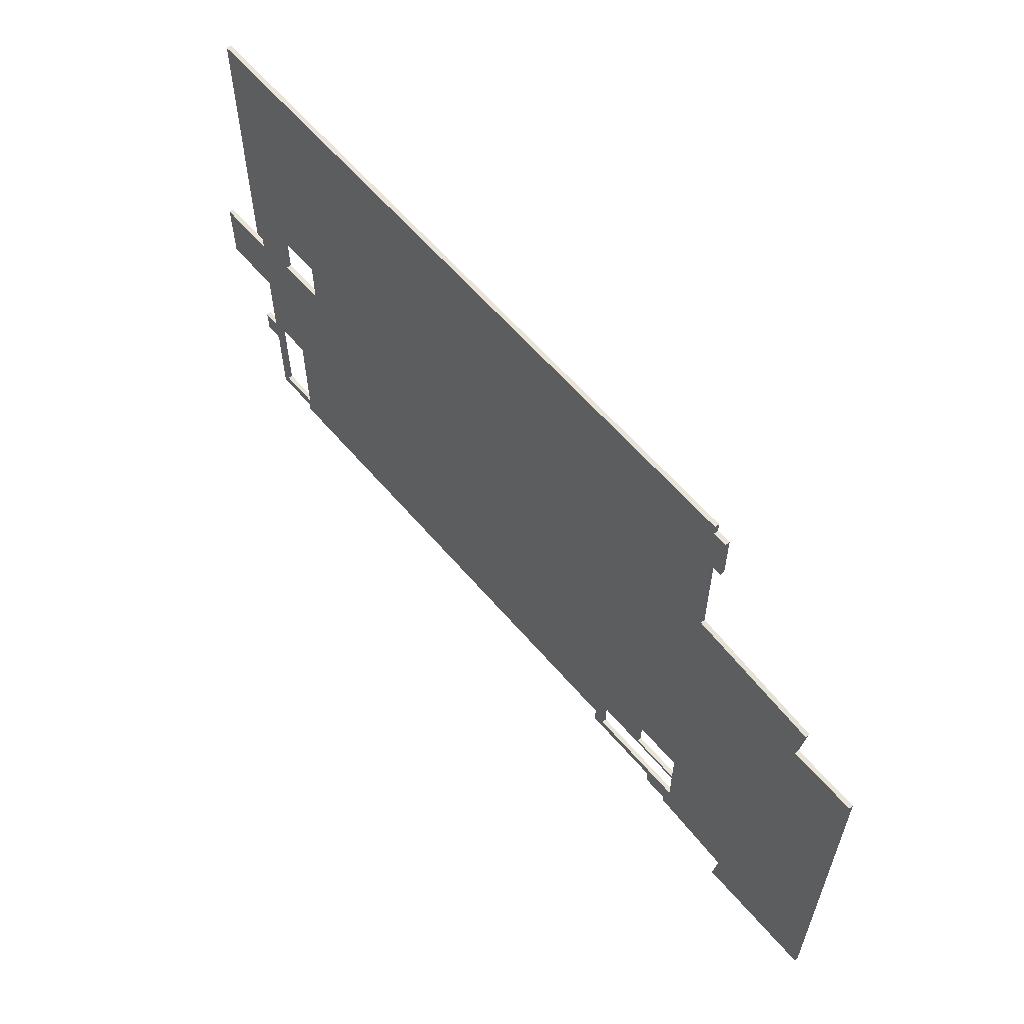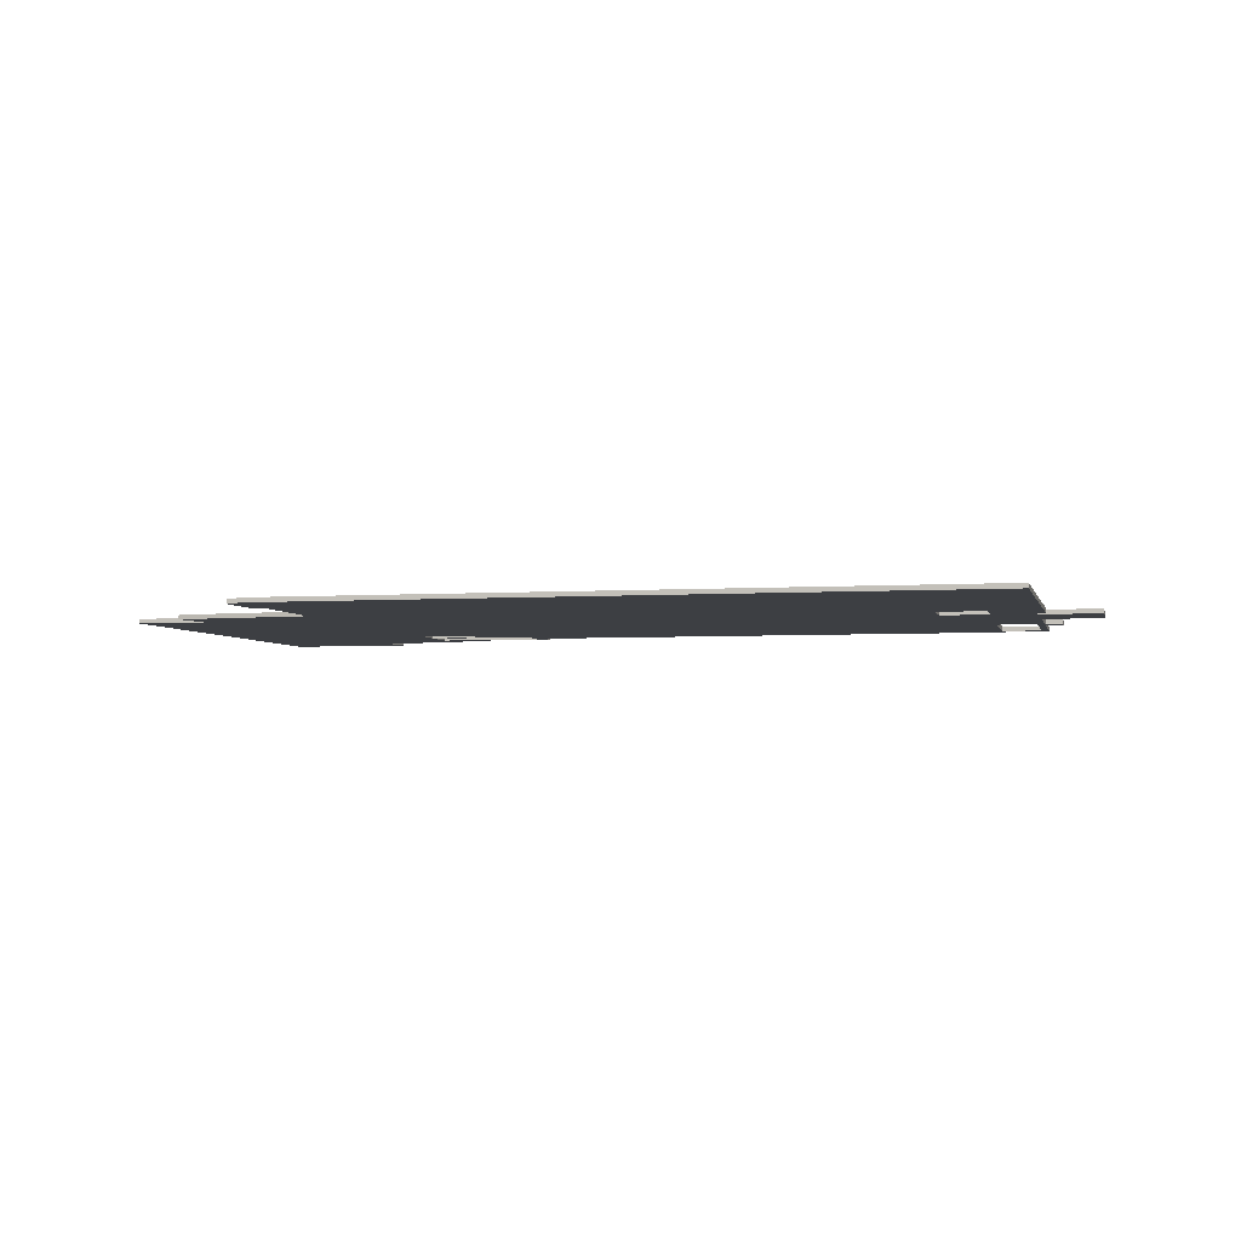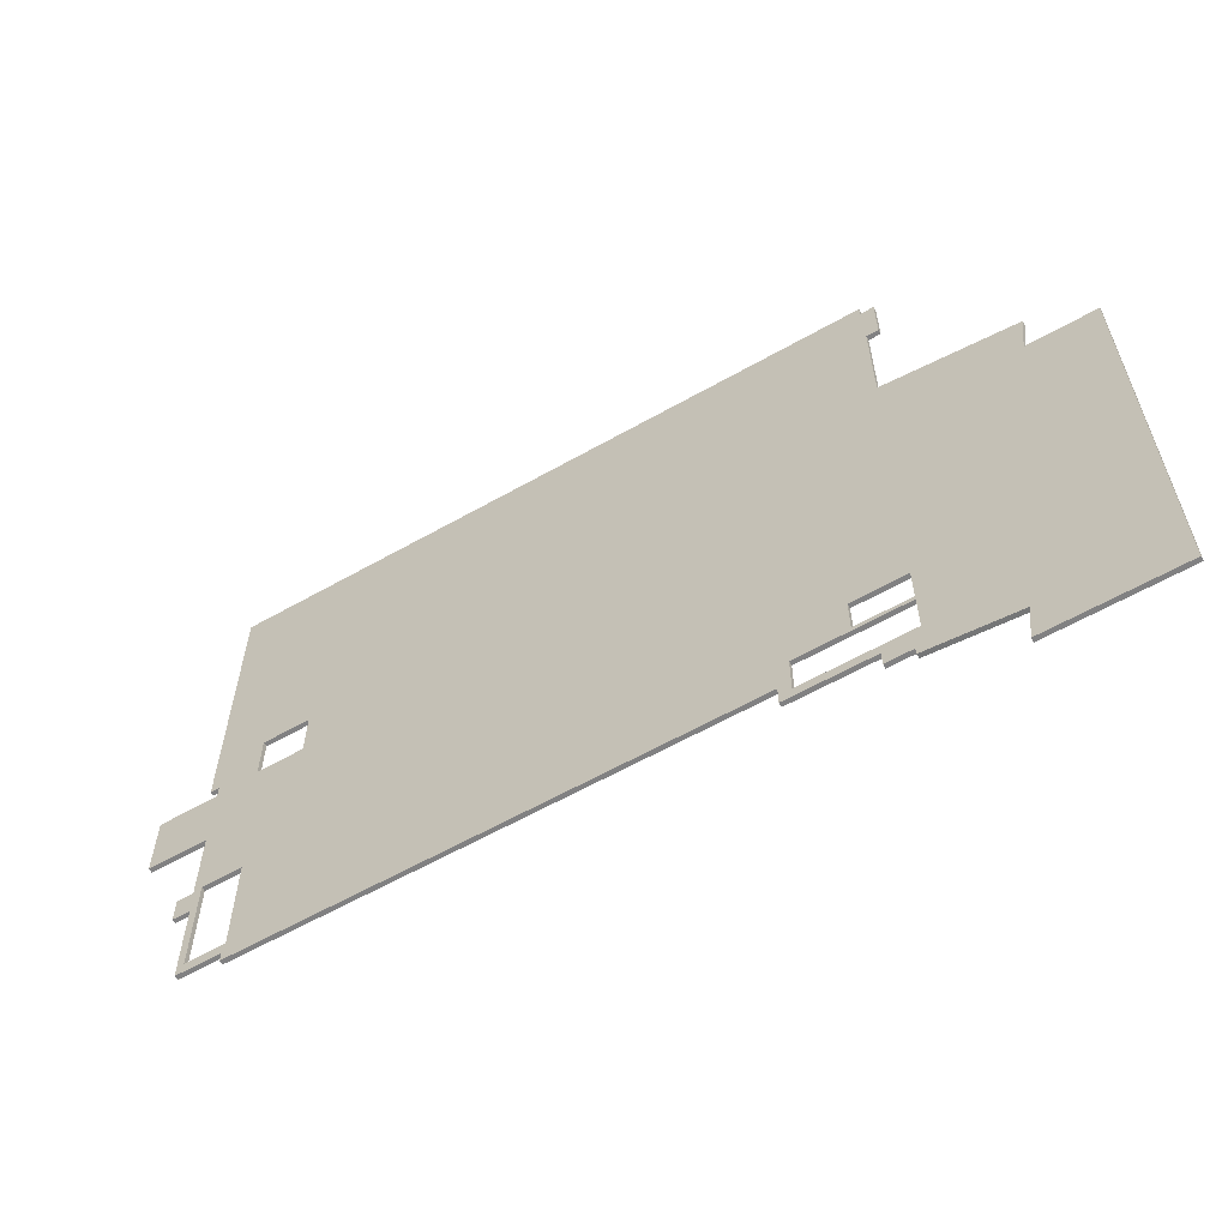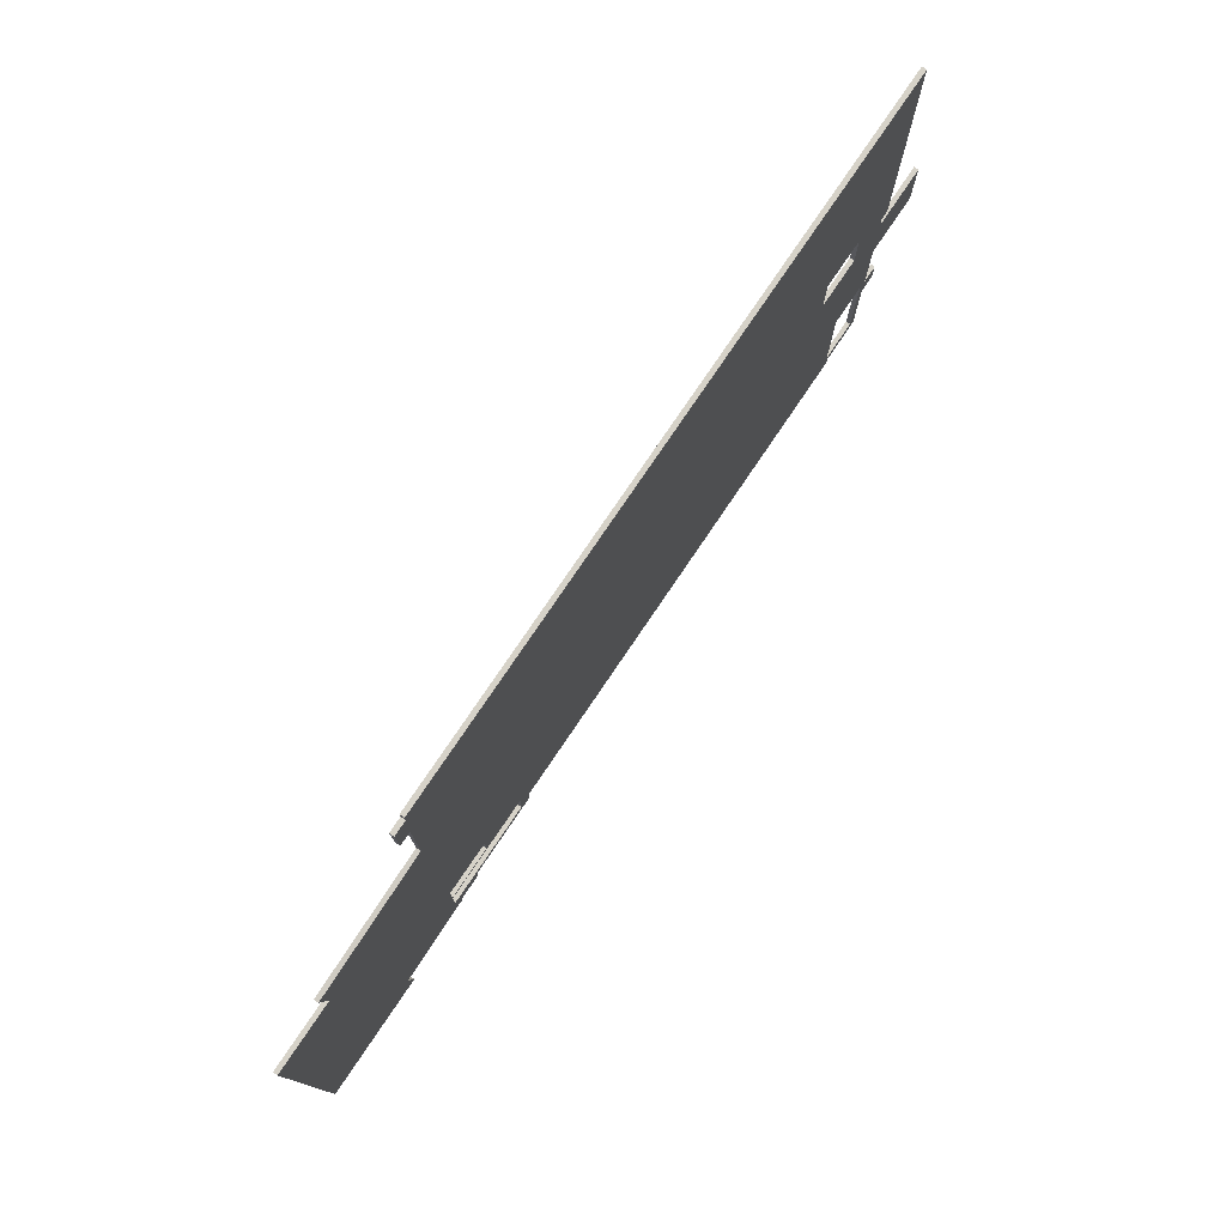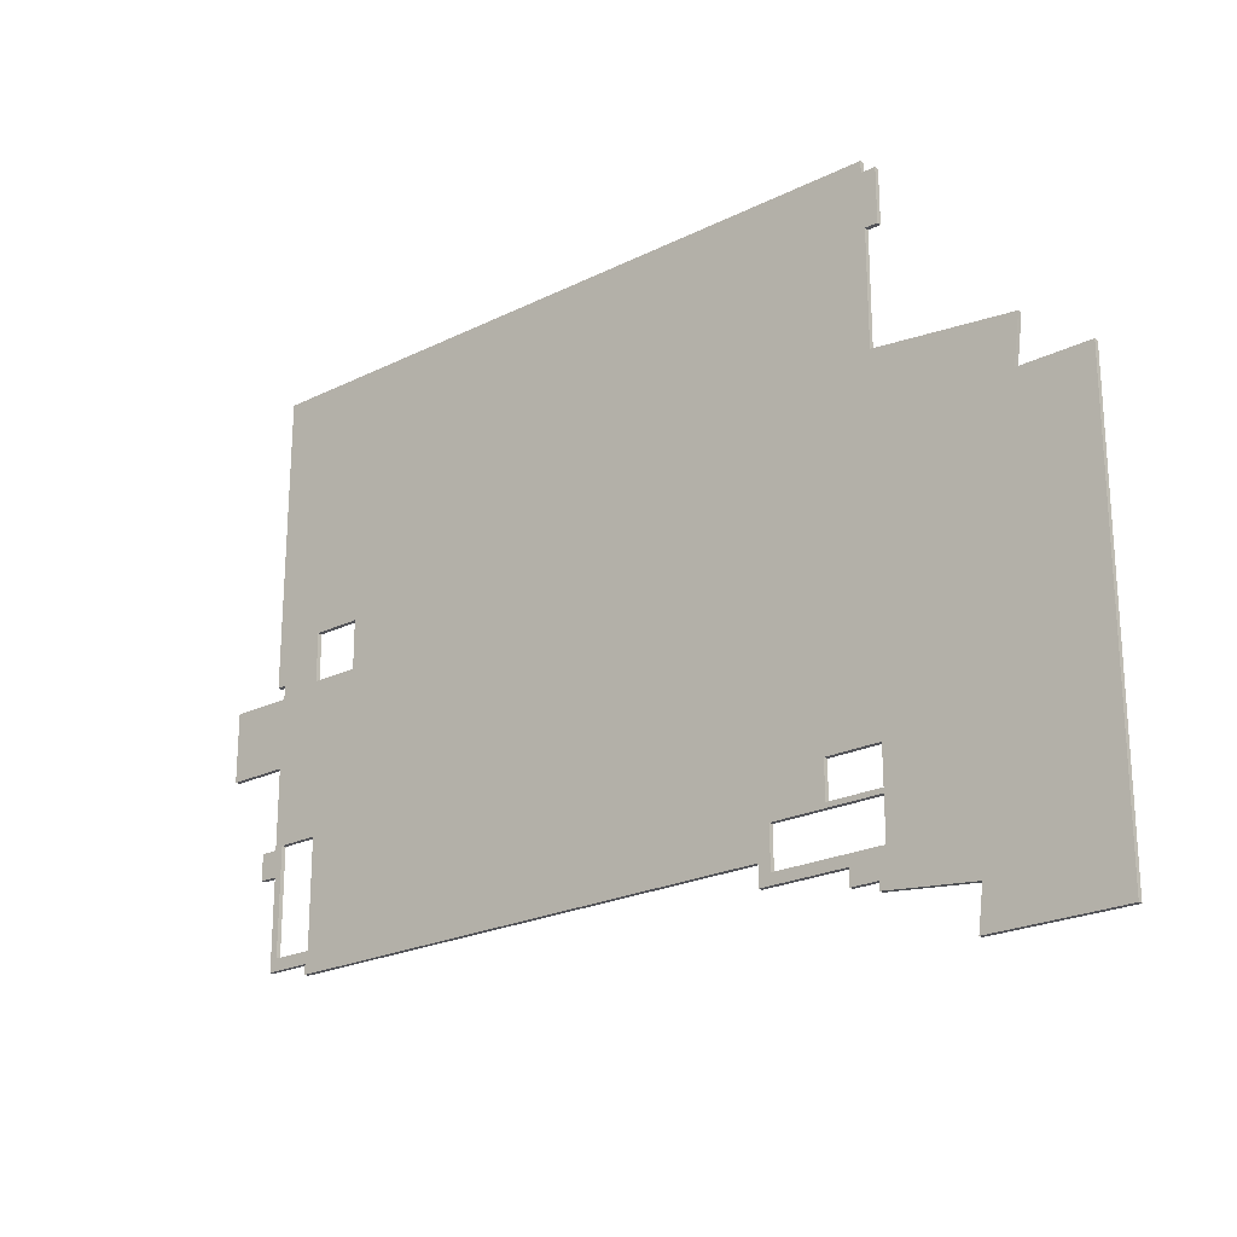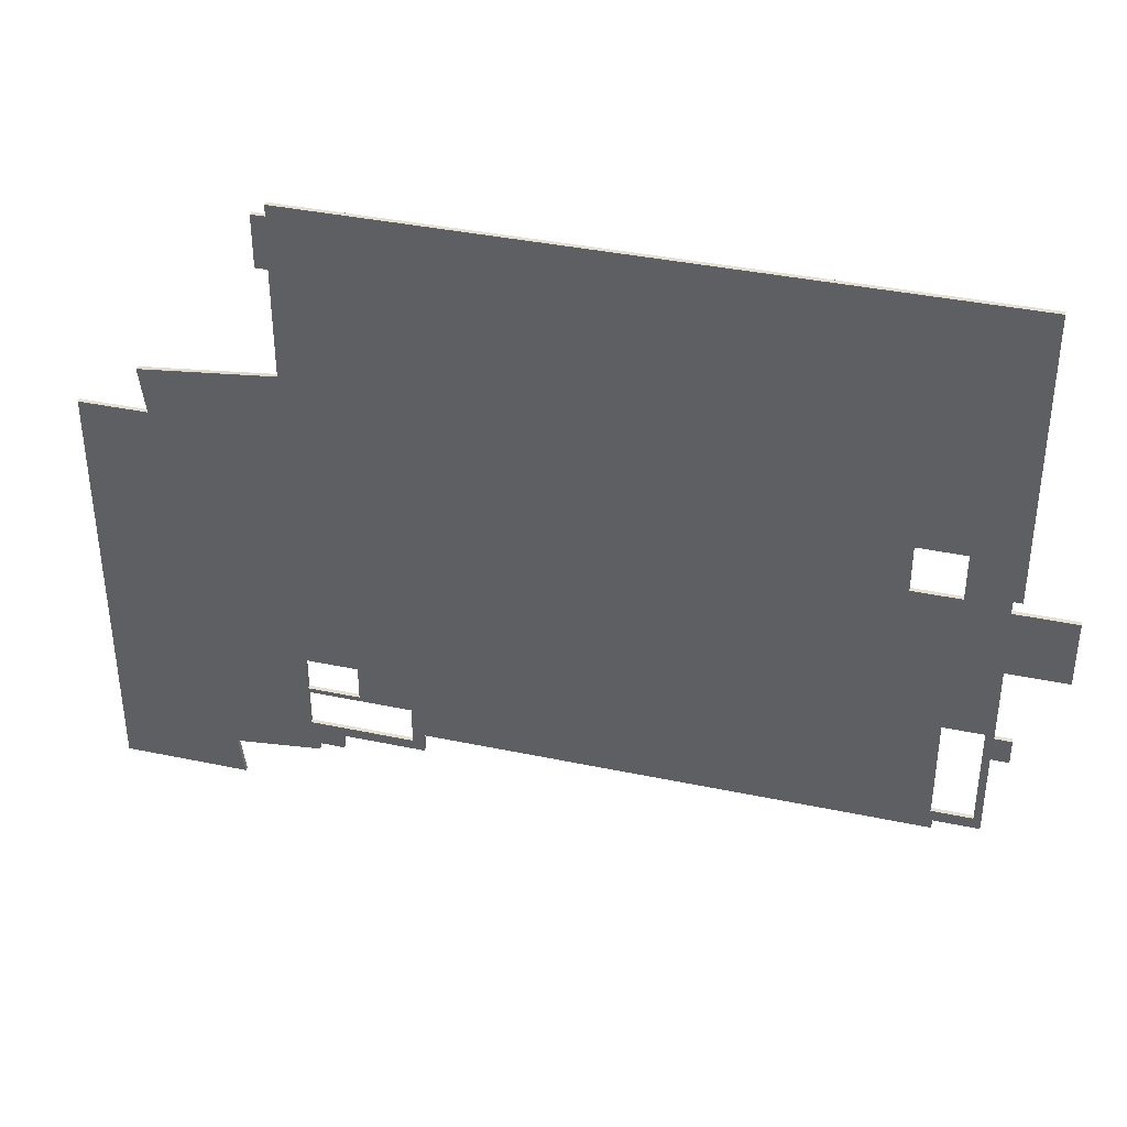
<metadata>
{"format":"obj","ext":"obj","renderer":"f3d","projection":"perspective","resolution":1024,"background":"white","views":[{"elev":60.8,"azim":-130.3,"up":"+Z"},{"elev":-3.8,"azim":13.2,"up":"+Y"},{"elev":-60.5,"azim":-149.9,"up":"+Z"},{"elev":77.8,"azim":-55.9,"up":"+Z"},{"elev":-22.7,"azim":-139.6,"up":"+Z"},{"elev":38.0,"azim":15.0,"up":"+Z"}]}
</metadata>
<code>
v  2345 12 1013
v  2369 12 1013
v  2369 0 1013
v  2345 0 1013
v  2345 12 977.2
v  2345 0 977.2
v  2509 12 977.2
v  2509 0 977.2
v  2509 12 794.2
v  2509 0 794.2
v  2347 12 794.2
v  2347 0 794.2
v  2347 12 582.6
v  2347 0 582.6
v  2393 12 582.6
v  2393 0 582.6
v  2393 12 513.7
v  2393 0 513.7
v  2345 12 513.7
v  2345 0 513.7
v  2345 12 276
v  2345 0 276
v  2224 12 276
v  2224 0 276
v  2224 12 249.8
v  2224 0 249.8
v  871.4 12 249.8
v  871.4 0 249.8
v  871.4 12 195.2
v  871.4 0 195.2
v  643.2 12 195.2
v  643.2 0 195.2
v  643.2 12 152.4
v  643.2 0 152.4
v  571.9 12 152.4
v  571.9 0 152.4
v  571.9 12 131
v  571.9 0 131
v  331.9 12 104.8
v  331.9 0 104.8
v  346.1 12 -2.115
v  346.1 0 -2.115
v  -0.8998 12 -2.115
v  -0.8998 0 -2.115
v  -0.8998 12 1167
v  -0.8998 0 1167
v  186.9 12 1167
v  186.9 0 1167
v  170.2 12 1293
v  170.2 0 1293
v  541 12 1334
v  541 0 1334
v  541 12 1633
v  541 0 1633
v  507.8 12 1633
v  507.8 0 1633
v  507.8 12 1776
v  507.8 0 1776
v  545.8 12 1776
v  545.8 0 1776
v  545.8 12 1807
v  545.8 0 1807
v  2367 12 1807
v  2367 0 1807
v  839.6 0 223.5
v  839.6 0 242.2
v  2102 0 1116
v  2102 0 1126
v  2232 0 1061
v  2232 0 1033
v  551.5 0 390.6
v  551.5 0 440.9
v  2326 0 475.3
v  2326 0 307.2
v  2278 0 590.5
v  2326 0 590.5
v  2276 0 590.5
v  2232 12 1061
v  2232 12 1033
v  839.6 12 242.2
v  839.6 12 330.9
v  2326 12 590.5
v  2326 12 528.2
v  2326 12 475.3
v  629.9 0 223.5
v  761.6 0 223.5
v  551.5 0 223.5
v  761.6 12 223.5
v  629.9 12 223.5
v  839.6 12 223.5
v  839.6 0 330.9
v  579.5 0 330.9
v  579.5 12 330.9
v  551.5 12 223.5
v  551.5 12 330.9
v  551.5 -0 330.9
v  573.5 0 343.8
v  551.5 -0 343.8
v  573.5 12 343.8
v  696.2 12 343.8
v  551.5 12 390.6
v  551.5 12 343.8
v  696.2 0 343.8
v  551.5 12 440.9
v  696.2 12 440.9
v  696.2 0 440.9
v  2232 0 996.6
v  2229 0 307.2
v  2229 0 307.2
v  2278 12 590.5
v  2217 12 590.5
v  2236 12 307.2
v  2229 12 307.2
v  2240 12 307.2
v  2326 12 307.2
v  2240 0 307.2
v  2217 0 307.2
v  2217 12 307.2
v  2217 0 590.5
v  2232 12 1126
v  2102 12 1116
v  2102 12 1056
v  2102 12 996.6
v  2102 0 1056
v  2102 0 996.6
v  2232 0 1126
v  2232 12 996.6
v  2102 12 1126
g 1stFLoorf
f 1 2 3 4
f 5 1 4 6
f 7 5 6 8
f 9 7 8 10
f 11 9 10 12
f 13 11 12 14
f 15 13 14 16
f 17 15 16 18
f 19 17 18 20
f 21 19 20 22
f 23 21 22 24
f 25 23 24 26
f 27 25 26 28
f 29 27 28 30
f 31 29 30 32
f 33 31 32 34
f 35 33 34 36
f 37 35 36 38
f 39 37 38 40
f 41 39 40 42
f 43 41 42 44
f 45 43 44 46
f 47 45 46 48
f 49 47 48 50
f 51 49 50 52
f 53 51 52 54
f 55 53 54 56
f 57 55 56 58
f 59 57 58 60
f 61 59 60 62
f 63 61 62 64
f 2 63 64 3
f 40 46 44 42
f 48 46 40 38
f 48 38 36
f 65 30 28 66
f 60 67 68 62
f 28 26 24
f 4 3 64
f 56 54 60 58
f 4 69 70
f 48 71 72
f 22 20 73 74
f 16 14 20 18
f 12 6 75 76
f 8 6 12 10
f 77 75 6 4
f 43 45 39 41
f 47 35 37 39
f 47 39 45
f 78 1 79
f 11 5 7 9
f 23 25 27
f 27 80 81 1
f 82 11 13 83
f 19 13 15 17
f 83 13 19 84
f 59 53 55 57
f 85 32 86
f 34 32 85 36
f 85 87 36
f 88 31 89
f 90 29 31 88
f 81 91 92 93
f 94 95 96 87
f 66 91 81 80
f 66 80 90 65
f 65 90 88 89
f 89 94 87 85
f 89 85 86 65
f 95 94 47
f 89 31 33 35
f 89 35 94
f 94 35 47
f 65 86 32 30
f 91 66 28 4
f 97 98 96 92
f 87 48 36
f 87 96 48
f 90 80 27 29
f 93 92 96 95
f 93 99 100 81
f 47 101 102
f 102 98 97 99
f 103 100 99 97
f 101 104 72 102
f 71 98 102 72
f 105 106 72 104
f 105 100 103 106
f 107 4 70
f 91 4 106 103
f 92 91 103 97
f 98 48 96
f 98 71 48
f 81 100 105 1
f 104 101 47
f 95 102 99 93
f 102 95 47
f 108 24 109
f 5 110 111 1
f 112 23 113
f 114 23 112
f 115 21 23 114
f 109 24 116
f 108 117 28 24
f 117 118 111 119
f 110 82 76 75
f 110 75 77 111
f 111 77 119
f 118 117 108 113
f 74 115 114 116
f 109 116 114 108
f 108 114 112 113
f 83 84 73 82
f 82 73 76
f 74 116 24 22
f 73 20 14 76
f 76 14 12
f 110 5 11 82
f 111 118 27
f 111 27 1
f 23 27 118 113
f 84 19 21 115
f 117 119 28
f 119 4 28
f 119 77 4
f 84 115 74 73
f 2 1 78 120
f 2 120 63
f 51 53 59 121
f 122 51 121
f 123 105 104 47
f 47 49 51 122
f 123 47 122
f 60 54 52 124
f 67 60 124
f 124 125 123 122
f 122 121 68 67
f 124 122 67
f 126 120 78 79
f 69 126 79 70
f 70 79 127 107
f 68 128 120 126
f 107 127 123 125
f 126 69 4 64
f 64 62 68 126
f 107 106 4
f 107 125 106
f 125 124 52 48
f 52 50 48
f 125 48 72 106
f 120 128 59 61
f 120 61 63
f 128 121 59
f 123 127 105
f 127 79 1
f 127 1 105
f 121 128 68

</code>
